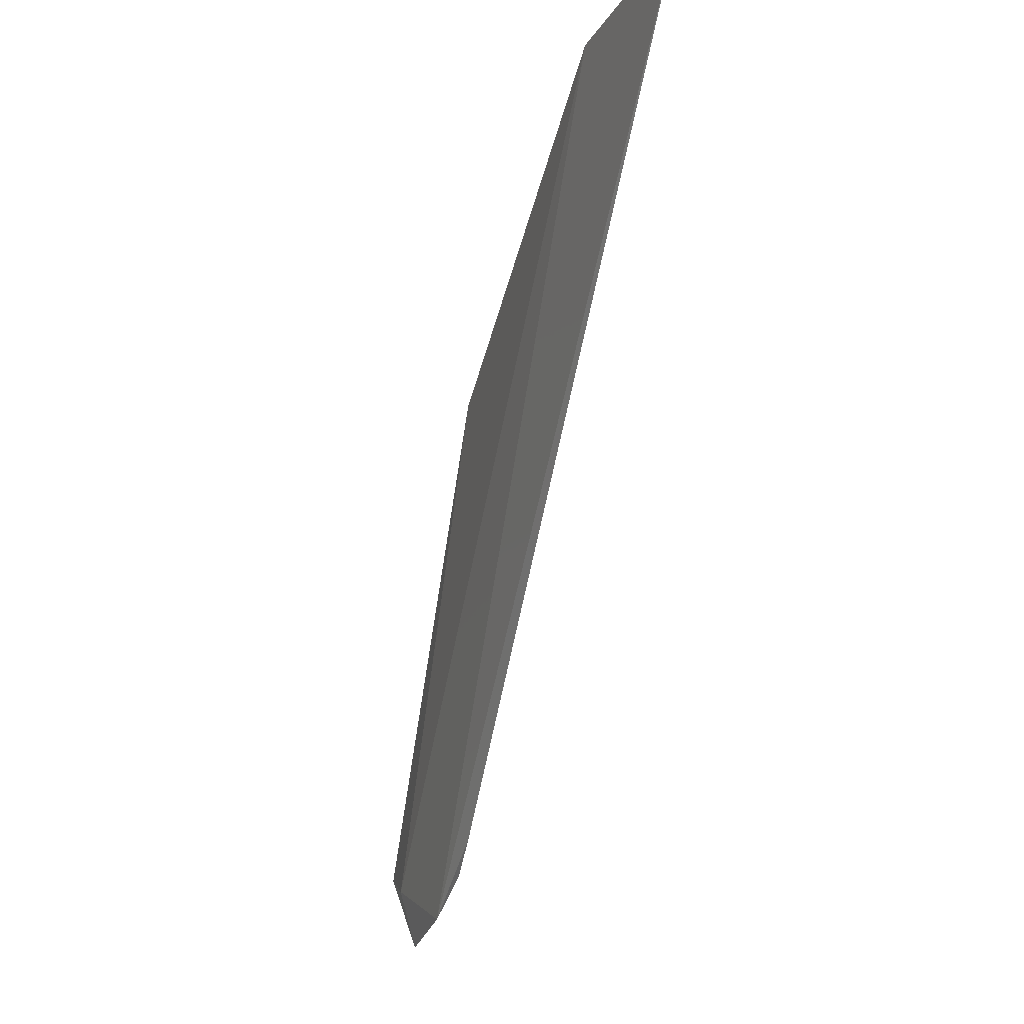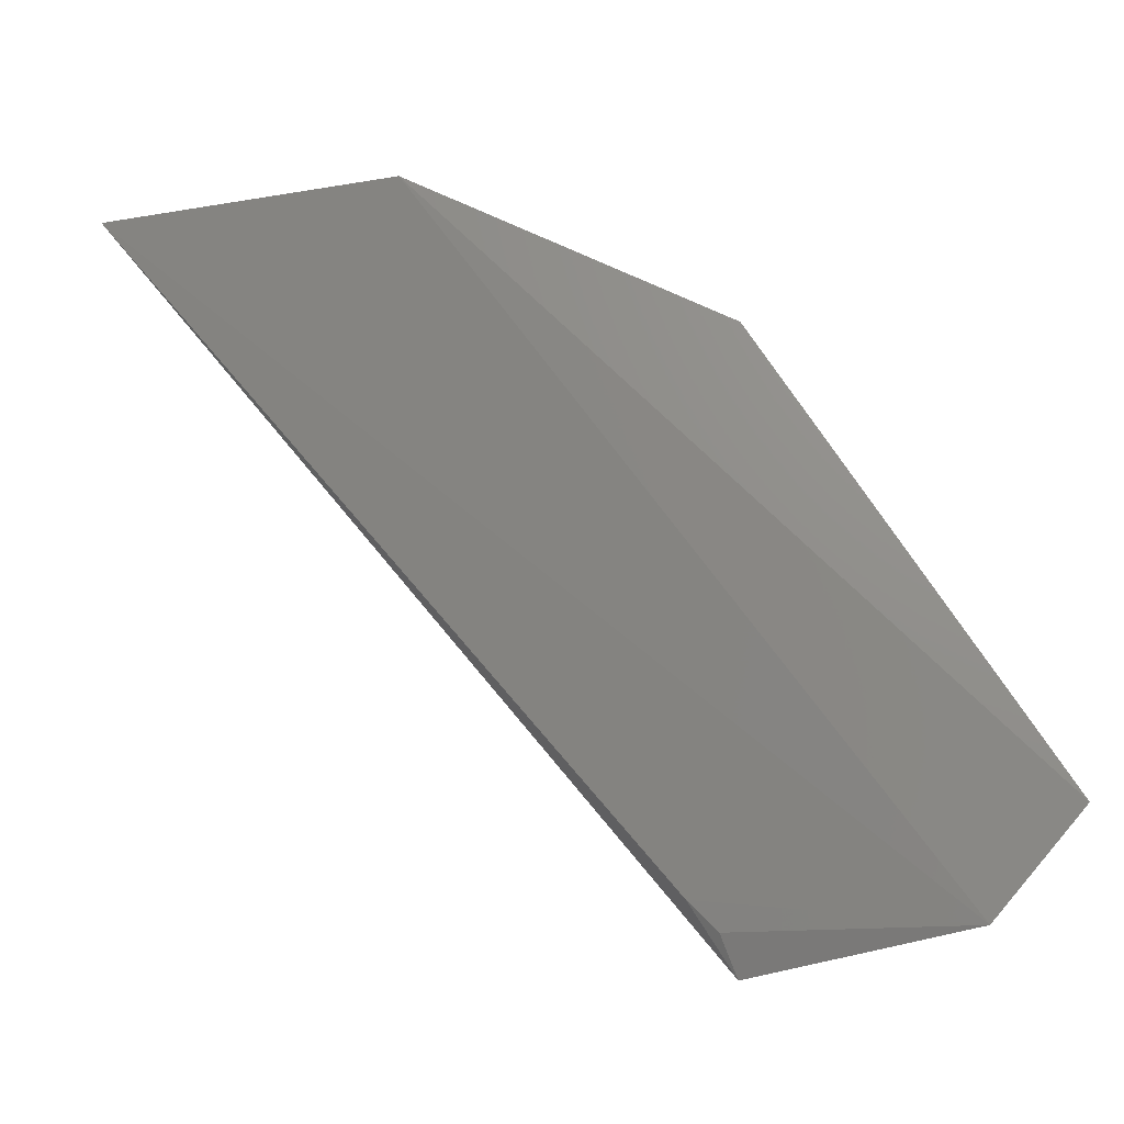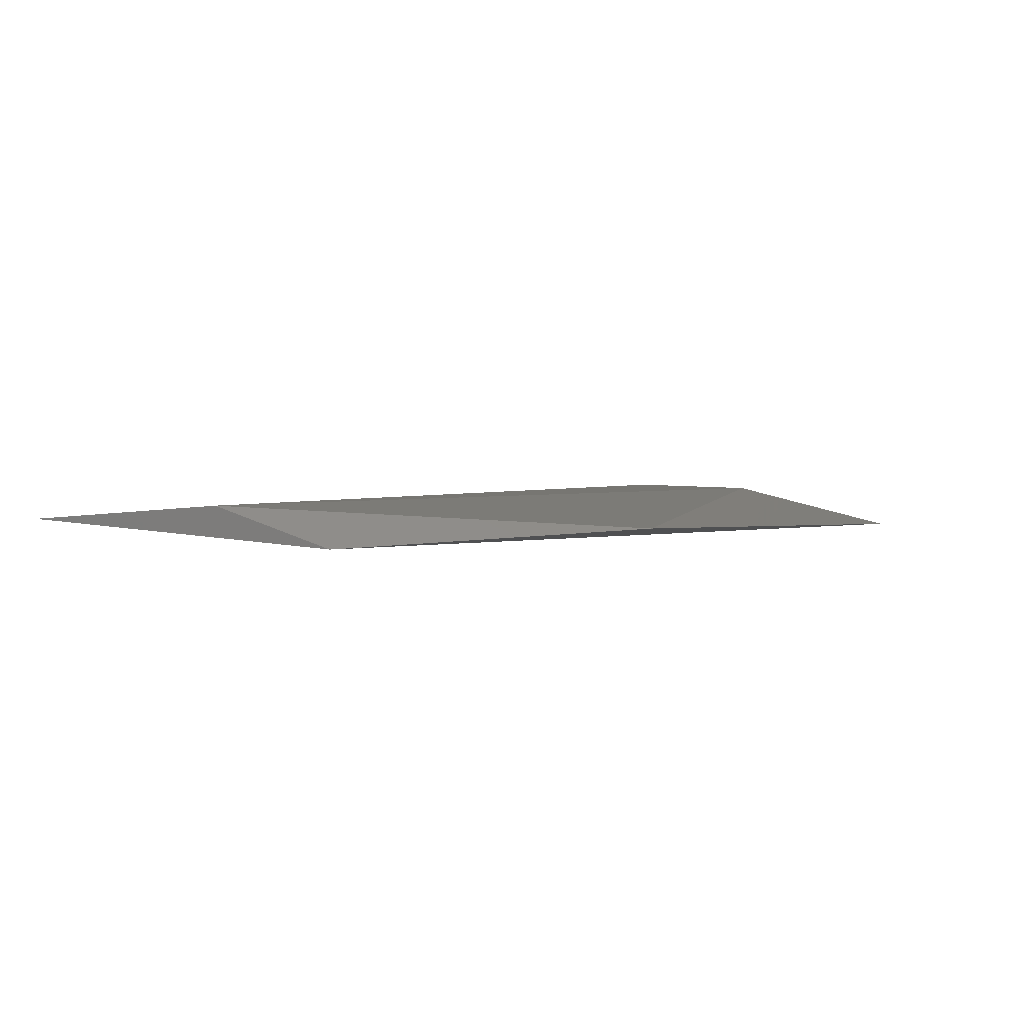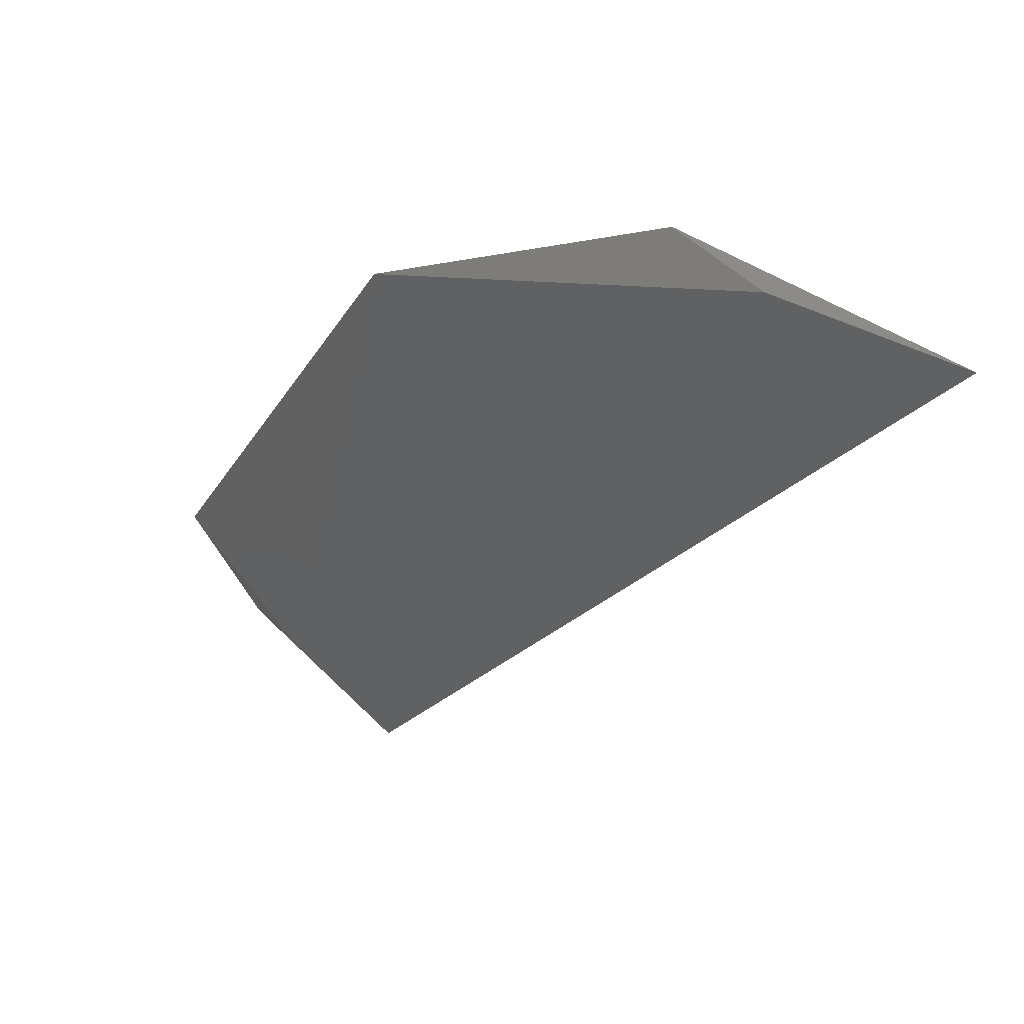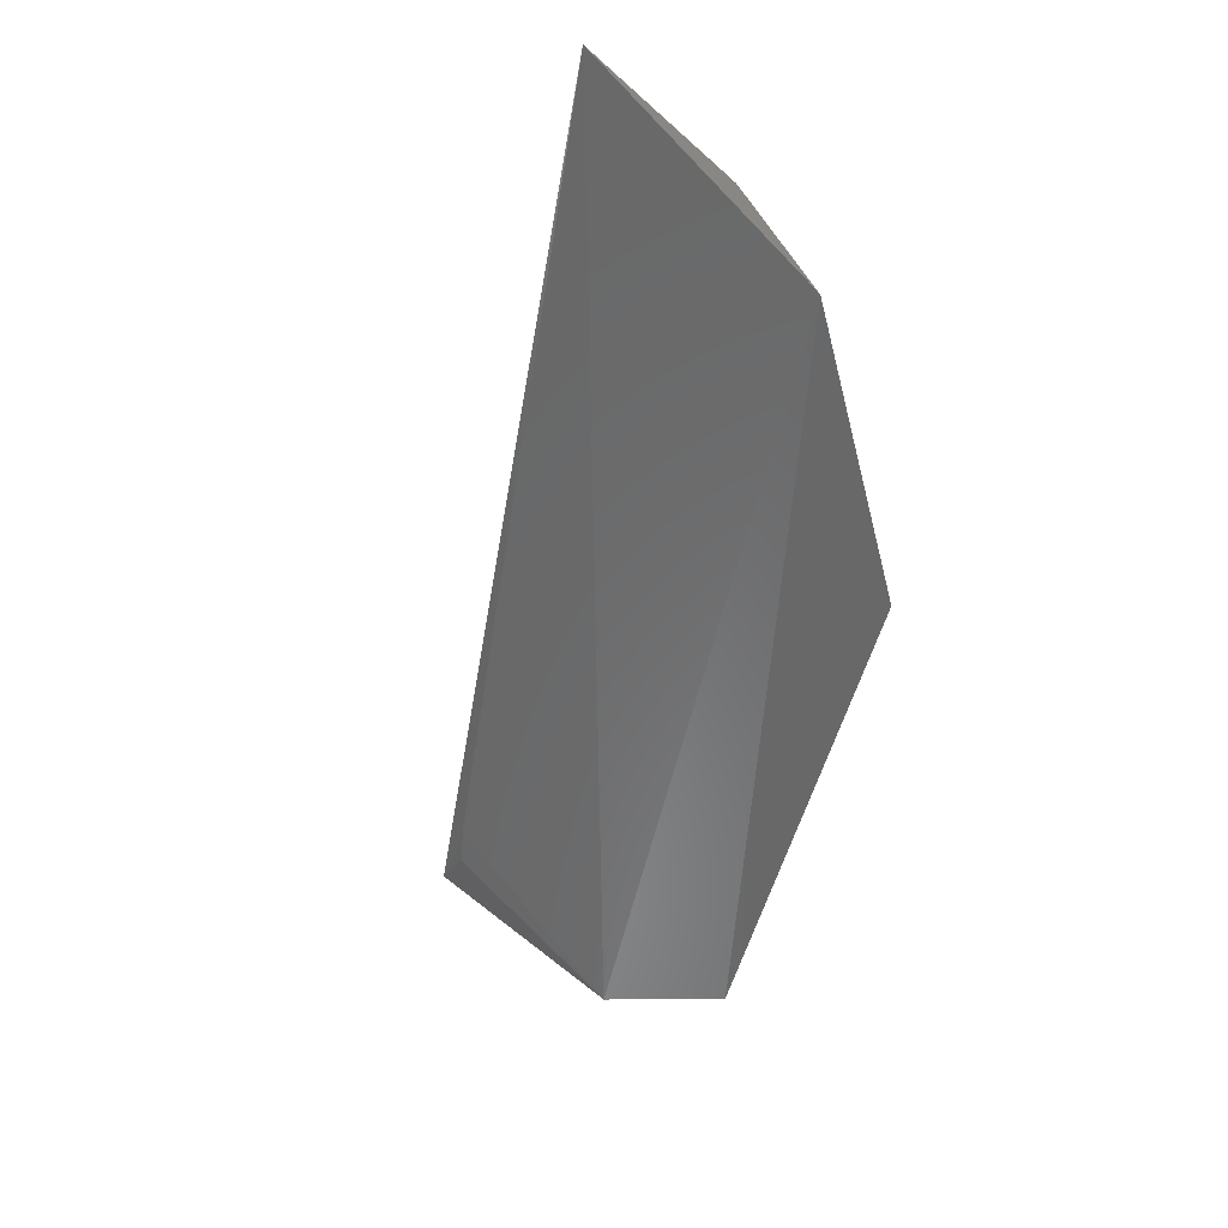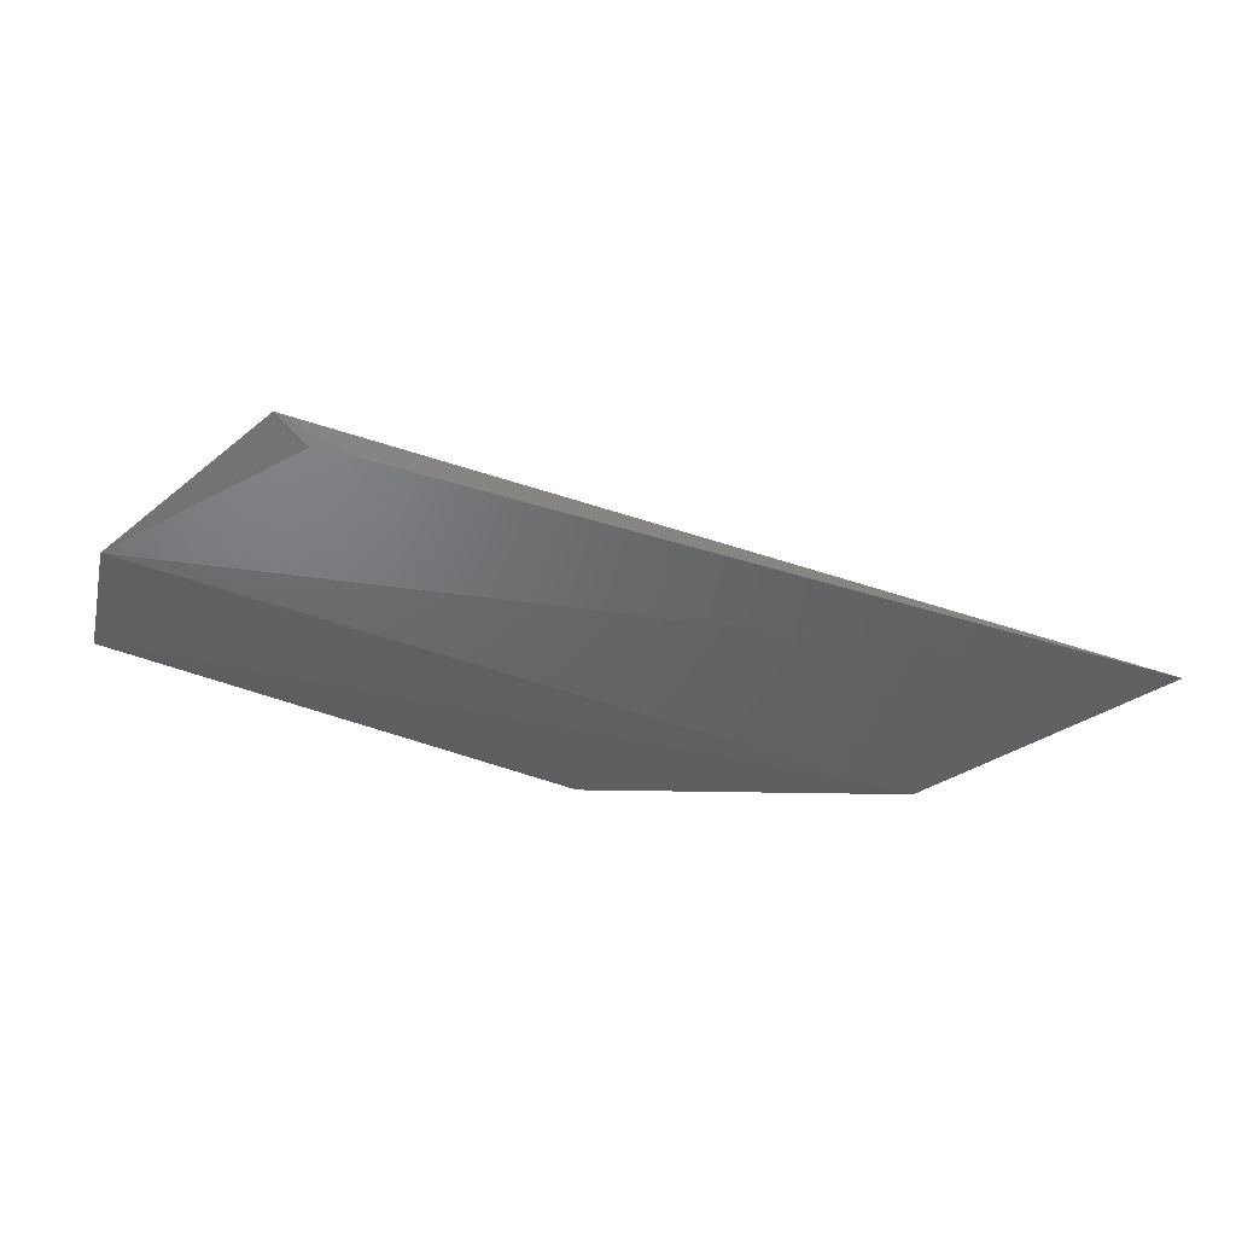
<metadata>
{"format":"stl","ext":"stl","renderer":"f3d","projection":"perspective","resolution":1024,"background":"white","views":[{"elev":-27.9,"azim":-109.7,"up":"+Z"},{"elev":-13.6,"azim":10.4,"up":"+Z"},{"elev":2.3,"azim":4.6,"up":"+Y"},{"elev":39.5,"azim":-145.9,"up":"+Z"},{"elev":-55.6,"azim":-49.1,"up":"+Y"},{"elev":-41.1,"azim":-151.6,"up":"+Y"}]}
</metadata>
<code>
# stl→obj: 10 verts, 16 faces
v 0.3099 0.4176 0.1327
v 0.2342 0.4176 0.2357
v 0.1901 0.4218 0.2336
v 0.2721 0.4218 0.1369
v 0.2763 0.4218 0.1327
v 0.2174 0.4239 0.2357
v 0.2783 0.4243 0.1269
v 0.2805 0.4197 0.2126
v 0.3225 0.4176 0.1474
v 0.2973 0.4239 0.1369
f 1 2 3
f 1 3 4
f 4 5 1
f 6 7 3
f 2 6 3
f 8 6 2
f 8 2 9
f 1 9 2
f 10 7 6
f 10 6 8
f 10 8 9
f 10 9 1
f 10 1 7
f 4 3 7
f 5 4 7
f 5 7 1

</code>
